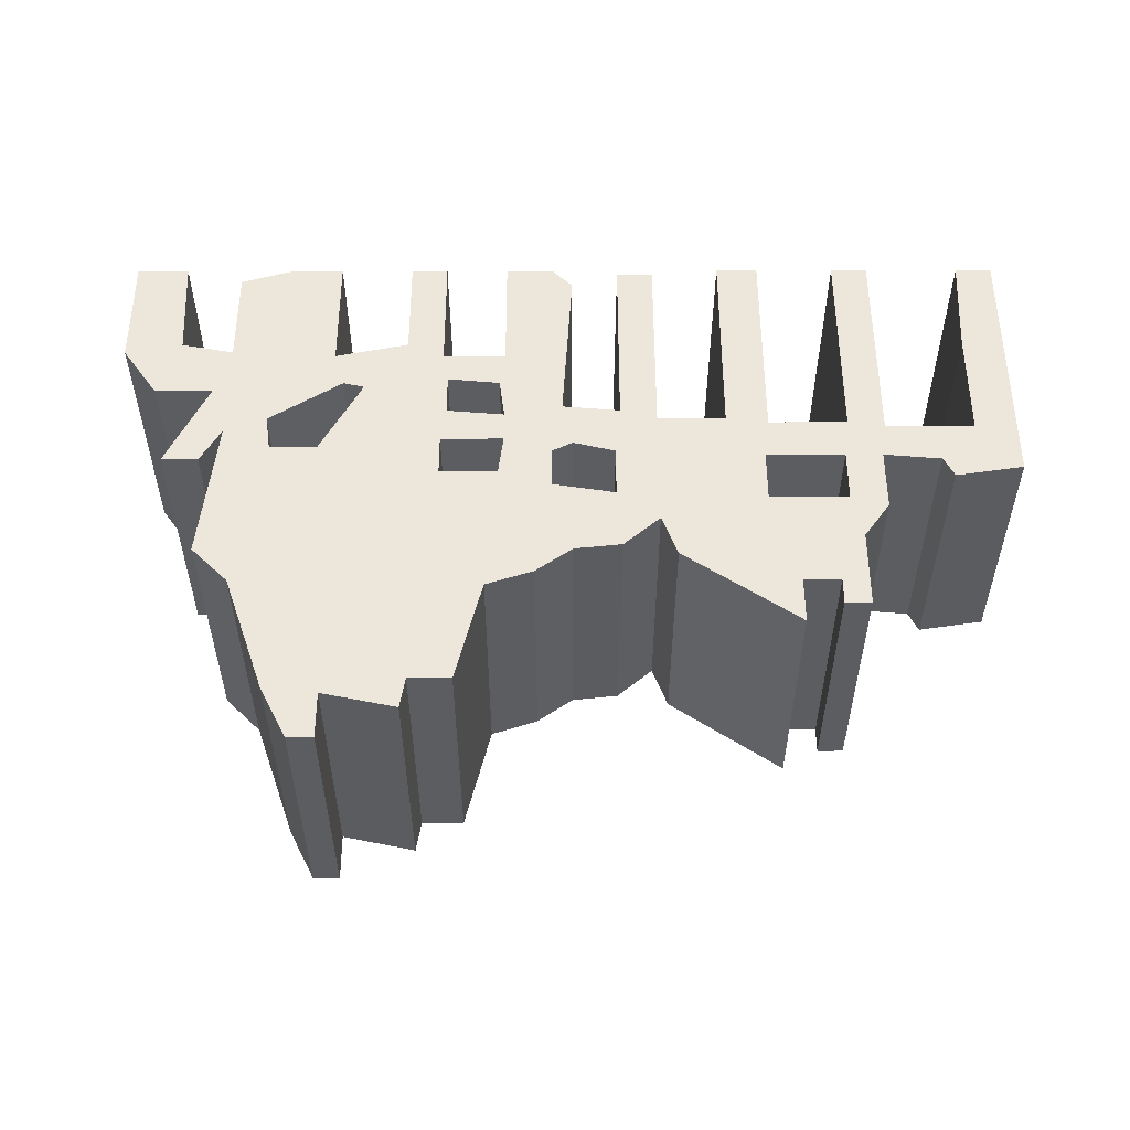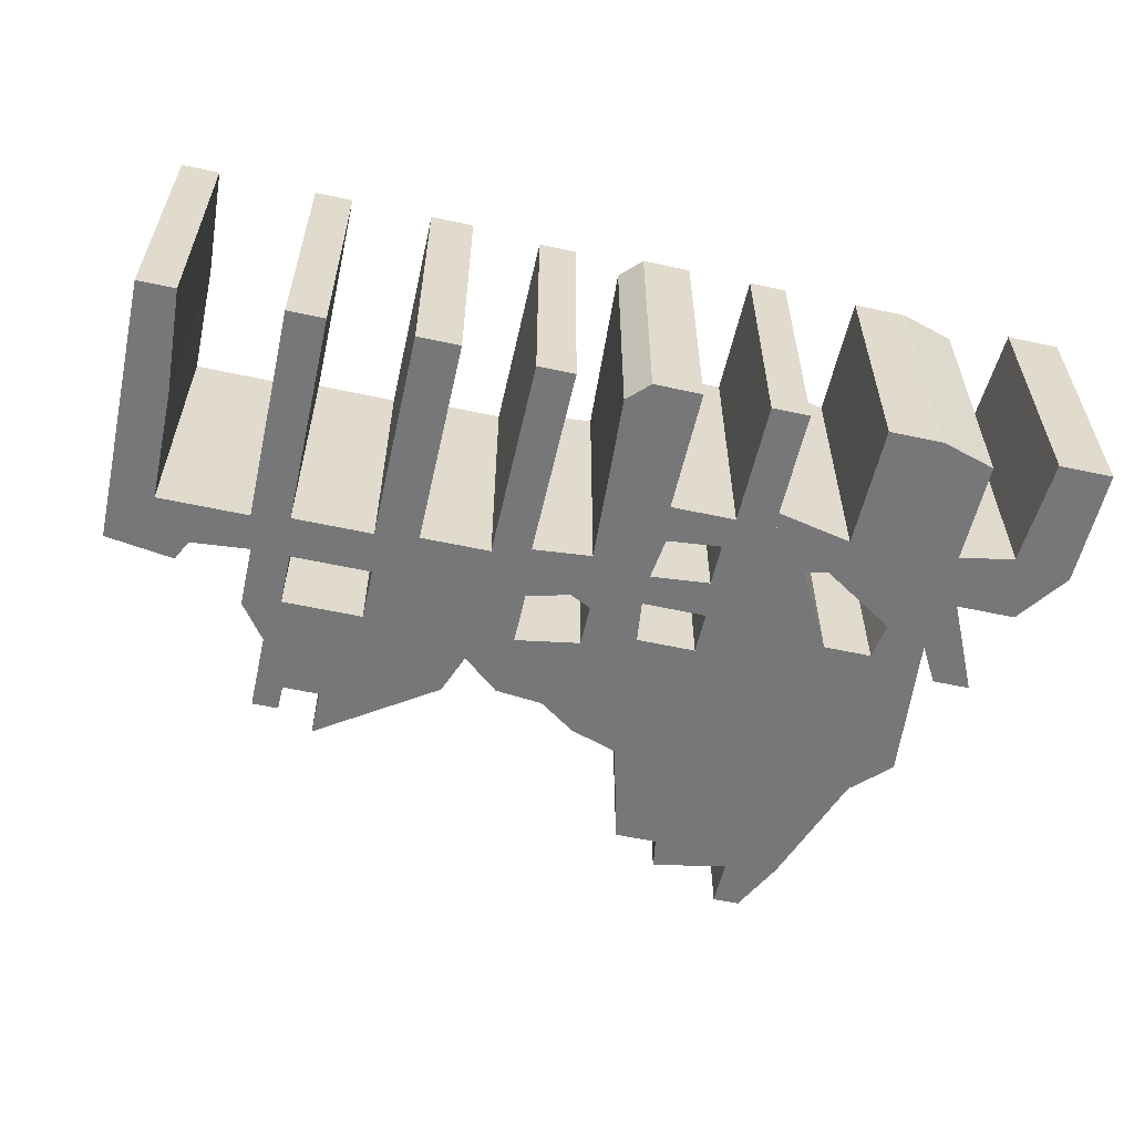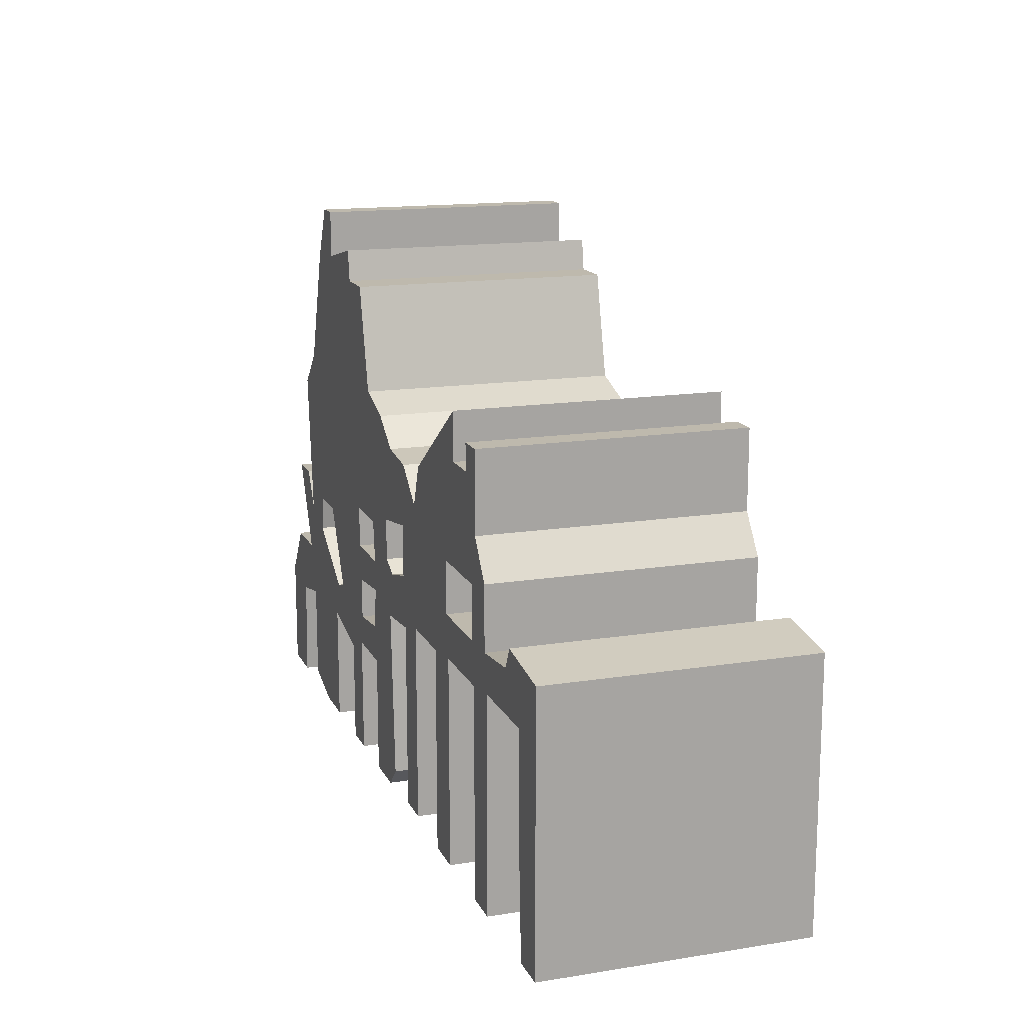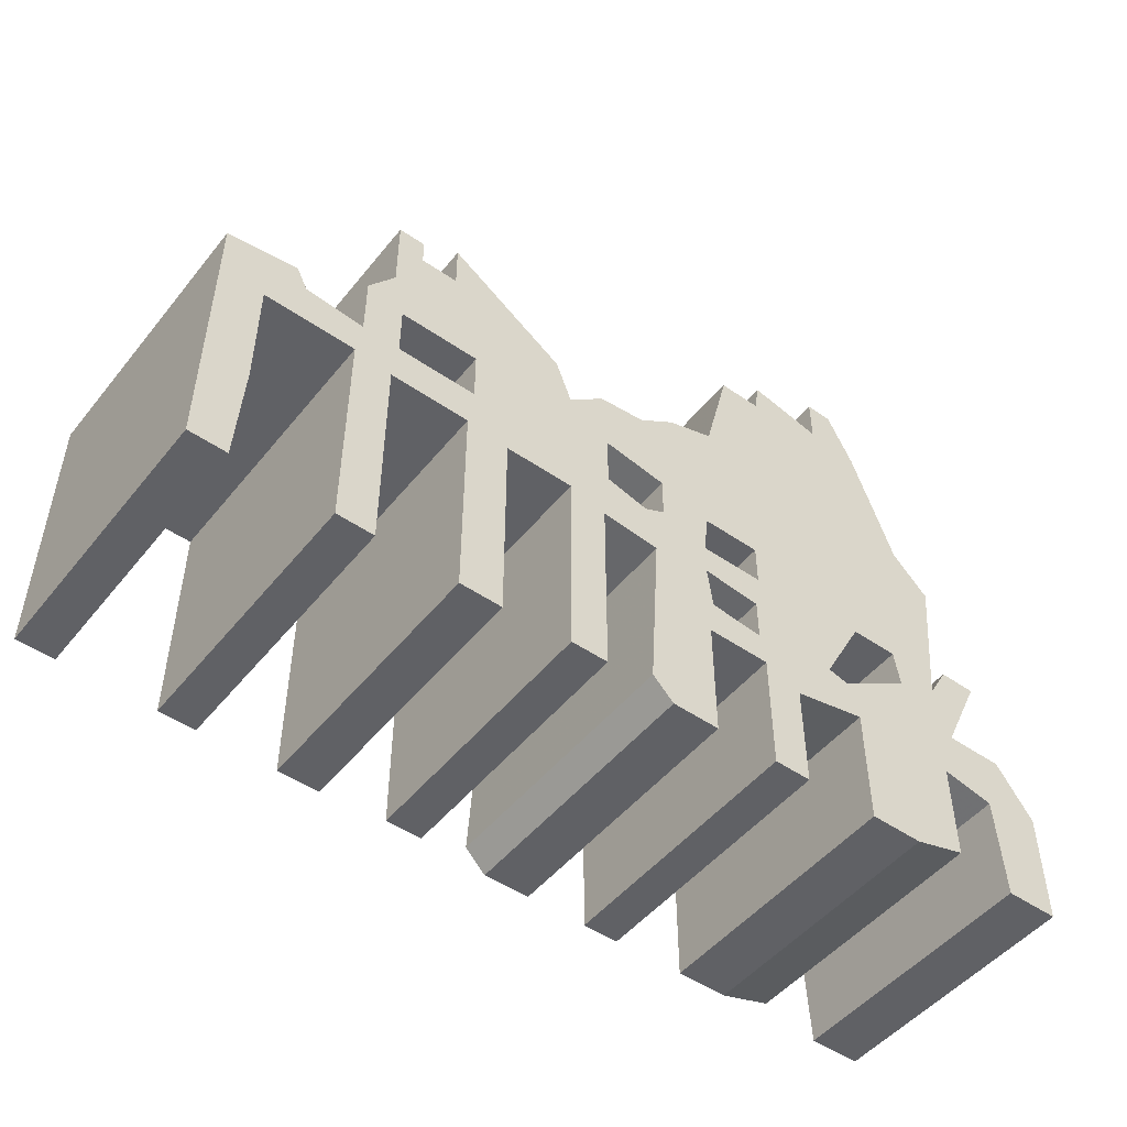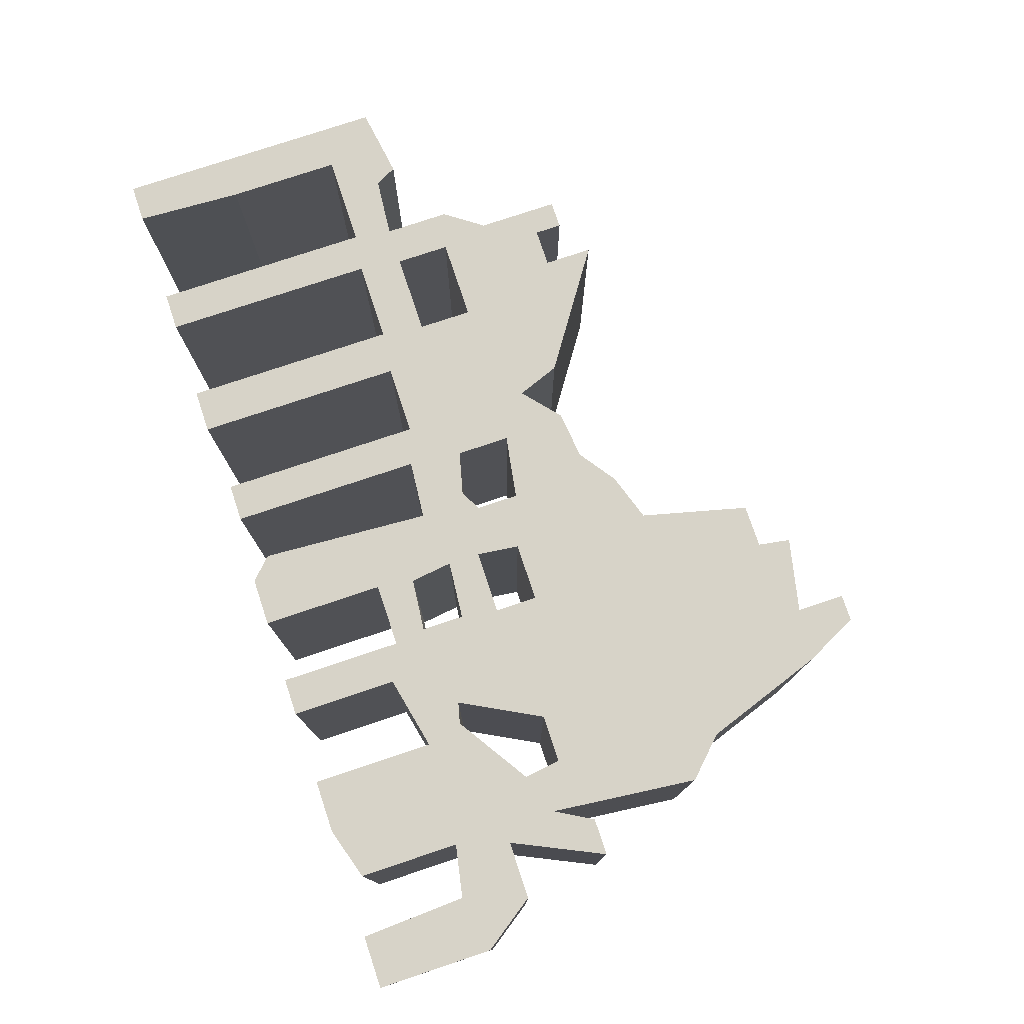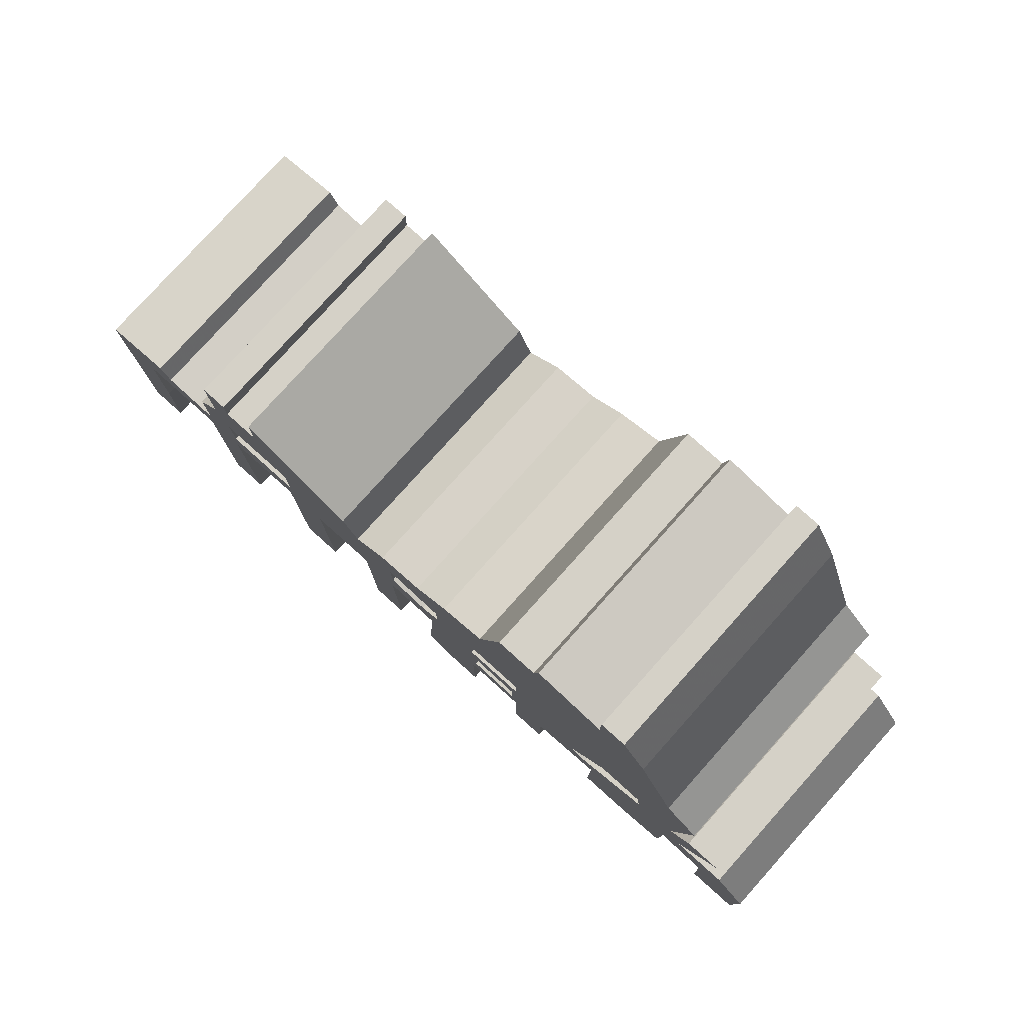
<metadata>
{"format":"obj","ext":"obj","renderer":"f3d","projection":"perspective","resolution":1024,"background":"white","views":[{"elev":53.2,"azim":179.9,"up":"+Z"},{"elev":-57.2,"azim":-12.7,"up":"+Z"},{"elev":15.2,"azim":-108.7,"up":"+Y"},{"elev":-49.5,"azim":-37.3,"up":"+Y"},{"elev":77.1,"azim":71.5,"up":"+Z"},{"elev":78.8,"azim":41.9,"up":"+Y"}]}
</metadata>
<code>
g sbg_arkout_df_structure08_h
v 0.43 1.01 0
v 0.29 1.04 0
v 0.28 0.98 0
v 0.2 0.98 0
v 0.15 0.78 0
v 0.06 0.75 0
v -0.01 0.7 0
v -0.1 0.69 0
v -0.17 0.63 0
v -0.2 0.71 0
v -0.42 0.86 0
v -0.42 0.77 0
v -0.49 0.77 0
v -0.49 0.82 0
v -0.54 0.82 0
v -0.54 0.67 0
v -0.59 0.6 0
v -0.59 0.48 0
v -0.7 0.49 0
v -0.72 0.53 0
v -0.85 0.51 0
v -0.85 0 0
v -0.78 0 0
v -0.77 0.2 0
v -0.77 0.41 0
v -0.6 0.41 0
v -0.6 0 0
v -0.53 0 0
v -0.53 0.4 0
v -0.38 0.4 0
v -0.38 0 0
v -0.3 0 0
v -0.3 0.39 0
v -0.17 0.39 0
v -0.17 0.01 0
v -0.1 0.01 0
v -0.1 0.37 0
v 0.01 0.36 0
v -0.01 0.04 0
v 0.03 0 0
v 0.12 0 0
v 0.12 0.23 0
v 0.24 0.23 0
v 0.24 0 0
v 0.31 0 0
v 0.31 0.2 0
v 0.45 0.23 0
v 0.45 0 0
v 0.55 0 0
v 0.65 0.03 0
v 0.65 0.22 0
v 0.75 0.2 0
v 0.76 0 0
v 0.86 0 0
v 0.86 0.22 0
v 0.79 0.32 0
v 0.68 0.32 0
v 0.76 0.49 0
v 0.69 0.49 0
v 0.65 0.42 0
v 0.68 0.7 0
v 0.61 0.77 0
v 0.53 1 0
v 0.48 1.1 0
v 0.43 1.1 0
v 0.23 0.37 0
v 0.23 0.29 0
v 0.13 0.3 0
v 0.12 0.38 0
v 0.56 0.46 0
v 0.57 0.39 0
v 0.43 0.3 0
v 0.39 0.31 0
v 0.47 0.46 0
v 0.24 0.52 0
v 0.24 0.44 0
v 0.12 0.44 0
v 0.13 0.52 0
v 0.03 0.55 0
v 0.03 0.47 0
v -0.01 0.45 0
v -0.09 0.47 0
v -0.09 0.57 0
v -0.37 0.58 0
v -0.37 0.48 0
v -0.52 0.48 0
v -0.52 0.58 0
v 0.43 1.01 0.5
v 0.29 1.04 0.5
v 0.28 0.98 0.5
v 0.2 0.98 0.5
v 0.15 0.78 0.5
v 0.06 0.75 0.5
v -0.01 0.7 0.5
v -0.1 0.69 0.5
v -0.17 0.63 0.5
v -0.2 0.71 0.5
v -0.42 0.86 0.5
v -0.42 0.77 0.5
v -0.49 0.77 0.5
v -0.49 0.82 0.5
v -0.54 0.82 0.5
v -0.54 0.67 0.5
v -0.59 0.6 0.5
v -0.59 0.48 0.5
v -0.7 0.49 0.5
v -0.72 0.53 0.5
v -0.85 0.51 0.5
v -0.85 0 0.5
v -0.78 0 0.5
v -0.77 0.2 0.5
v -0.77 0.41 0.5
v -0.6 0.41 0.5
v -0.6 0 0.5
v -0.53 0 0.5
v -0.53 0.4 0.5
v -0.38 0.4 0.5
v -0.38 0 0.5
v -0.3 0 0.5
v -0.3 0.39 0.5
v -0.17 0.39 0.5
v -0.17 0.01 0.5
v -0.1 0.01 0.5
v -0.1 0.37 0.5
v 0.01 0.36 0.5
v -0.01 0.04 0.5
v 0.03 0 0.5
v 0.12 0 0.5
v 0.12 0.23 0.5
v 0.24 0.23 0.5
v 0.24 0 0.5
v 0.31 0 0.5
v 0.31 0.2 0.5
v 0.45 0.23 0.5
v 0.45 0 0.5
v 0.55 0 0.5
v 0.65 0.03 0.5
v 0.65 0.22 0.5
v 0.75 0.2 0.5
v 0.76 0 0.5
v 0.86 0 0.5
v 0.86 0.22 0.5
v 0.79 0.32 0.5
v 0.68 0.32 0.5
v 0.76 0.49 0.5
v 0.69 0.49 0.5
v 0.65 0.42 0.5
v 0.68 0.7 0.5
v 0.61 0.77 0.5
v 0.53 1 0.5
v 0.48 1.1 0.5
v 0.43 1.1 0.5
v 0.23 0.37 0.5
v 0.23 0.29 0.5
v 0.13 0.3 0.5
v 0.12 0.38 0.5
v 0.56 0.46 0.5
v 0.57 0.39 0.5
v 0.43 0.3 0.5
v 0.39 0.31 0.5
v 0.47 0.46 0.5
v 0.24 0.52 0.5
v 0.24 0.44 0.5
v 0.12 0.44 0.5
v 0.13 0.52 0.5
v 0.03 0.55 0.5
v 0.03 0.47 0.5
v -0.01 0.45 0.5
v -0.09 0.47 0.5
v -0.09 0.57 0.5
v -0.37 0.58 0.5
v -0.37 0.48 0.5
v -0.52 0.48 0.5
v -0.52 0.58 0.5
g sbg_arkout_df_structure08_h_0
f 65 64 1
f 64 63 1
f 62 61 70
f 63 62 1
f 60 59 58
f 60 58 57
f 70 74 62
f 57 56 52
f 54 53 52
f 55 54 52
f 56 55 52
f 57 52 51
f 71 60 57
f 70 60 71
f 49 48 47
f 49 47 51
f 46 45 44
f 46 44 43
f 47 46 43
f 41 40 39
f 42 41 39
f 42 39 38
f 37 36 35
f 37 35 34
f 37 34 82
f 33 32 31
f 33 31 30
f 30 86 85
f 29 28 27
f 29 27 26
f 26 25 19
f 24 23 22
f 24 22 21
f 25 24 21
f 20 19 25
f 26 19 18
f 29 26 18
f 29 18 86
f 21 20 25
f 30 29 86
f 33 30 85
f 18 17 87
f 16 15 13
f 17 16 87
f 15 14 13
f 12 84 16
f 12 11 10
f 12 10 84
f 9 8 83
f 78 79 6
f 5 4 3
f 3 2 1
f 5 3 62
f 66 69 77
f 66 76 73
f 75 5 62
f 74 75 62
f 75 78 5
f 8 7 83
f 78 6 5
f 76 66 77
f 80 79 78
f 69 80 77
f 77 80 78
f 79 7 6
f 7 79 83
f 10 9 84
f 9 83 82
f 81 80 38
f 80 69 38
f 38 37 81
f 37 82 81
f 34 33 9
f 84 87 16
f 16 13 12
f 18 87 86
f 33 85 9
f 9 82 34
f 85 84 9
f 69 68 38
f 42 38 68
f 42 68 67
f 47 42 67
f 67 66 73
f 3 1 62
f 74 76 75
f 76 74 73
f 47 67 73
f 47 73 72
f 47 72 71
f 47 71 51
f 51 71 57
f 50 49 51
f 61 60 70
f 65 151 64
f 151 65 152
f 1 152 65
f 152 1 88
f 64 150 63
f 150 64 151
f 62 148 61
f 148 62 149
f 63 149 62
f 149 63 150
f 59 145 58
f 145 59 146
f 60 146 59
f 146 60 147
f 58 144 57
f 144 58 145
f 70 161 74
f 161 70 157
f 57 143 56
f 143 57 144
f 53 139 52
f 139 53 140
f 54 140 53
f 140 54 141
f 55 141 54
f 141 55 142
f 56 142 55
f 142 56 143
f 52 138 51
f 138 52 139
f 71 157 70
f 157 71 158
f 48 134 47
f 134 48 135
f 49 135 48
f 135 49 136
f 45 131 44
f 131 45 132
f 46 132 45
f 132 46 133
f 44 130 43
f 130 44 131
f 47 133 46
f 133 47 134
f 43 134 47
f 134 43 130
f 40 126 39
f 126 40 127
f 41 127 40
f 127 41 128
f 42 128 41
f 128 42 129
f 39 125 38
f 125 39 126
f 36 122 35
f 122 36 123
f 37 123 36
f 123 37 124
f 35 121 34
f 121 35 122
f 32 118 31
f 118 32 119
f 33 119 32
f 119 33 120
f 31 117 30
f 117 31 118
f 86 172 85
f 172 86 173
f 28 114 27
f 114 28 115
f 29 115 28
f 115 29 116
f 27 113 26
f 113 27 114
f 26 112 25
f 112 26 113
f 23 109 22
f 109 23 110
f 24 110 23
f 110 24 111
f 22 108 21
f 108 22 109
f 25 111 24
f 111 25 112
f 20 106 19
f 106 20 107
f 19 105 18
f 105 19 106
f 21 107 20
f 107 21 108
f 30 116 29
f 116 30 117
f 18 104 17
f 104 18 105
f 16 102 15
f 102 16 103
f 17 103 16
f 103 17 104
f 14 100 13
f 100 14 101
f 15 101 14
f 101 15 102
f 11 97 10
f 97 11 98
f 12 98 11
f 98 12 99
f 9 95 8
f 95 9 96
f 4 90 3
f 90 4 91
f 5 91 4
f 91 5 92
f 2 88 1
f 88 2 89
f 3 89 2
f 89 3 90
f 66 156 69
f 156 66 153
f 75 165 78
f 165 75 162
f 8 94 7
f 94 8 95
f 6 92 5
f 92 6 93
f 77 163 76
f 163 77 164
f 80 166 79
f 166 80 167
f 78 164 77
f 164 78 165
f 7 93 6
f 93 7 94
f 79 170 83
f 170 79 166
f 10 96 9
f 96 10 97
f 83 169 82
f 169 83 170
f 81 167 80
f 167 81 168
f 38 124 37
f 124 38 125
f 82 168 81
f 168 82 169
f 34 120 33
f 120 34 121
f 84 174 87
f 174 84 171
f 13 99 12
f 99 13 100
f 87 173 86
f 173 87 174
f 85 171 84
f 171 85 172
f 69 155 68
f 155 69 156
f 68 154 67
f 154 68 155
f 47 129 42
f 129 47 134
f 67 153 66
f 153 67 154
f 76 162 75
f 162 76 163
f 74 160 73
f 160 74 161
f 73 159 72
f 159 73 160
f 72 158 71
f 158 72 159
f 50 136 49
f 136 50 137
f 51 137 50
f 137 51 138
f 61 147 60
f 147 61 148
f 88 151 152
f 88 150 151
f 157 148 149
f 88 149 150
f 145 146 147
f 144 145 147
f 149 161 157
f 139 143 144
f 139 140 141
f 139 141 142
f 139 142 143
f 138 139 144
f 144 147 158
f 158 147 157
f 134 135 136
f 138 134 136
f 131 132 133
f 130 131 133
f 130 133 134
f 126 127 128
f 126 128 129
f 125 126 129
f 122 123 124
f 121 122 124
f 169 121 124
f 118 119 120
f 117 118 120
f 172 173 117
f 114 115 116
f 113 114 116
f 106 112 113
f 109 110 111
f 108 109 111
f 108 111 112
f 112 106 107
f 105 106 113
f 105 113 116
f 173 105 116
f 112 107 108
f 173 116 117
f 172 117 120
f 174 104 105
f 100 102 103
f 174 103 104
f 100 101 102
f 103 171 99
f 97 98 99
f 171 97 99
f 170 95 96
f 93 166 165
f 90 91 92
f 88 89 90
f 149 90 92
f 164 156 153
f 160 163 153
f 149 92 162
f 149 162 161
f 92 165 162
f 170 94 95
f 92 93 165
f 164 153 163
f 165 166 167
f 164 167 156
f 165 167 164
f 93 94 166
f 170 166 94
f 171 96 97
f 169 170 96
f 125 167 168
f 125 156 167
f 168 124 125
f 168 169 124
f 96 120 121
f 103 174 171
f 99 100 103
f 173 174 105
f 96 172 120
f 121 169 96
f 96 171 172
f 125 155 156
f 155 125 129
f 154 155 129
f 154 129 134
f 160 153 154
f 149 88 90
f 162 163 161
f 160 161 163
f 160 154 134
f 159 160 134
f 158 159 134
f 138 158 134
f 144 158 138
f 138 136 137
f 157 147 148

</code>
